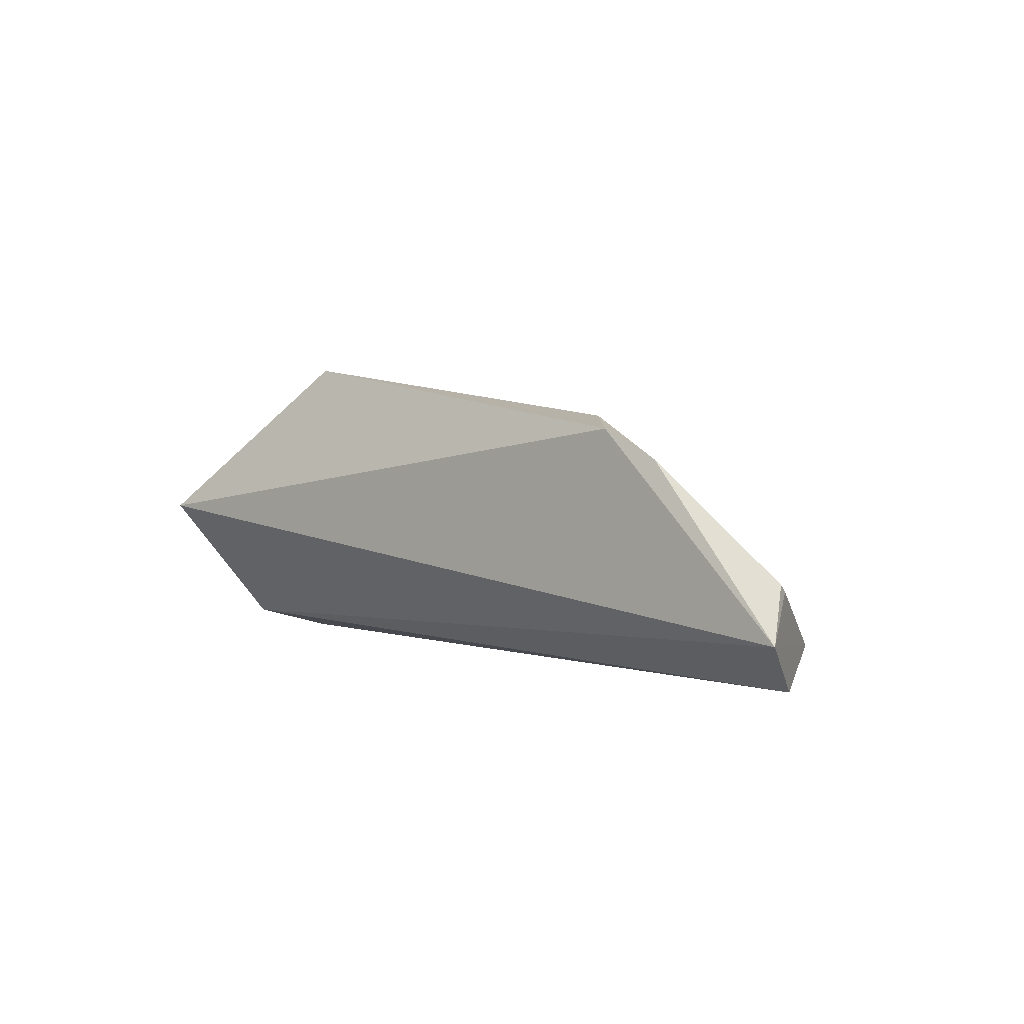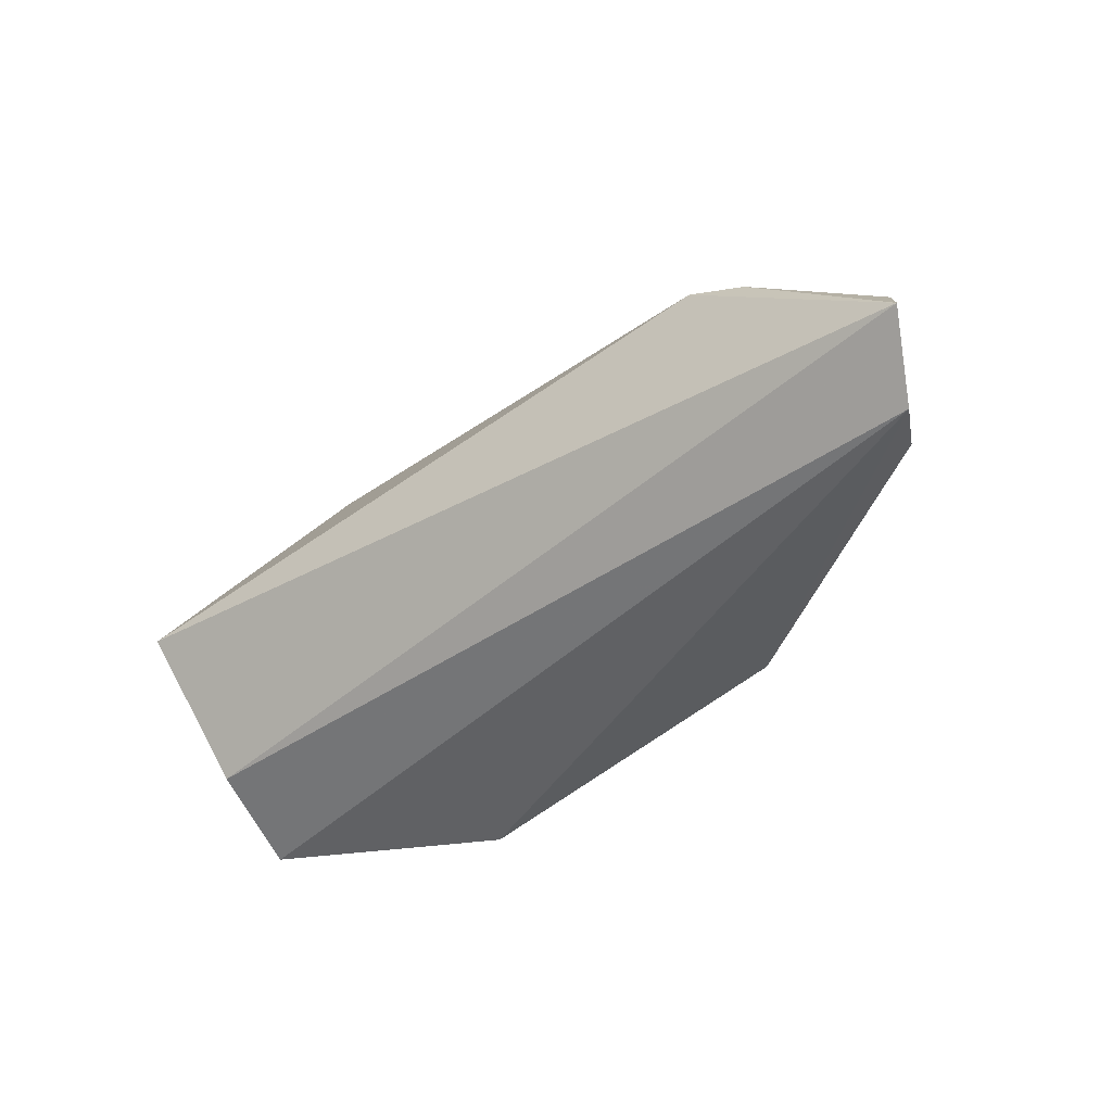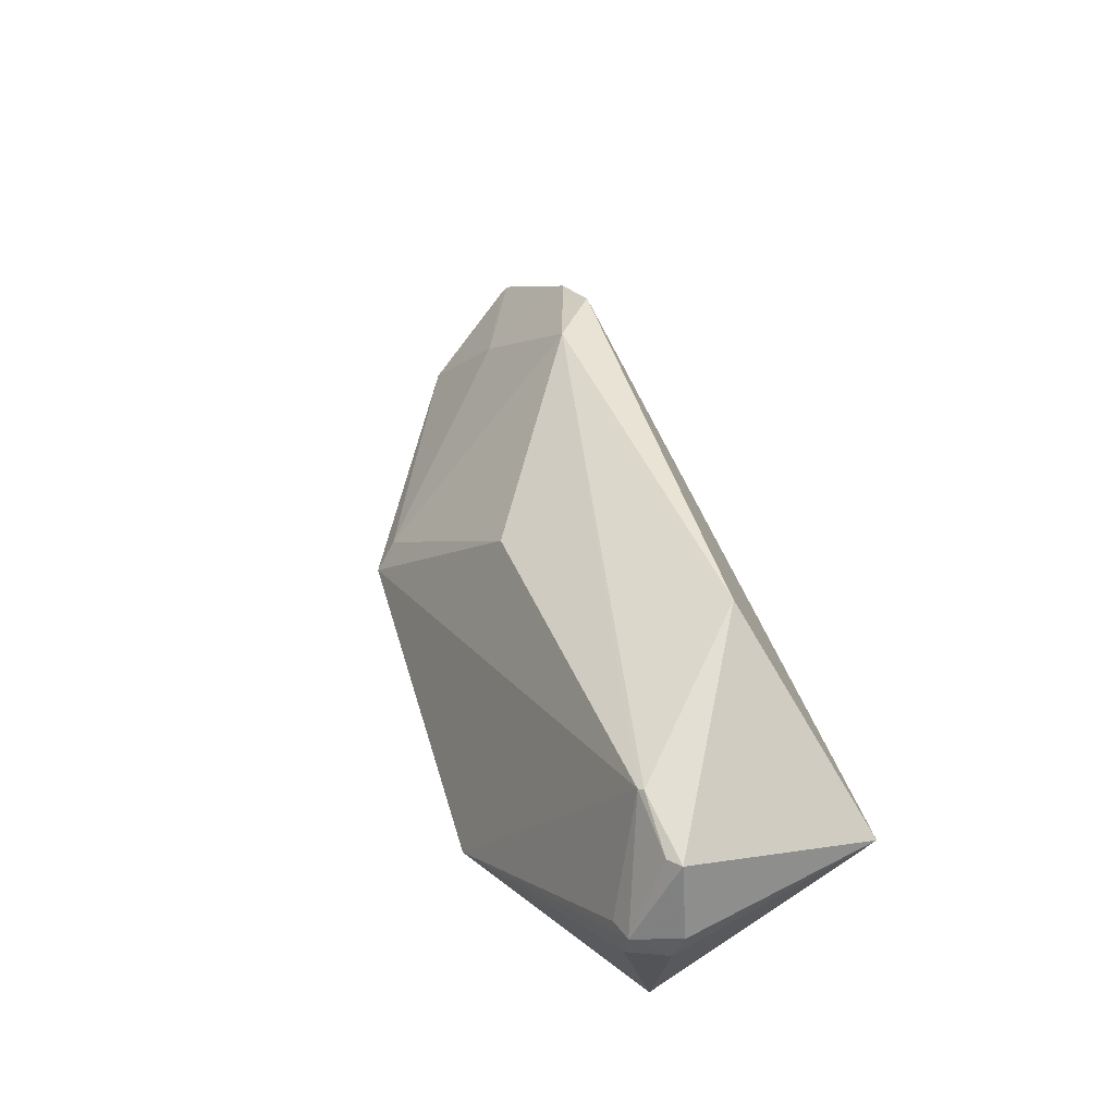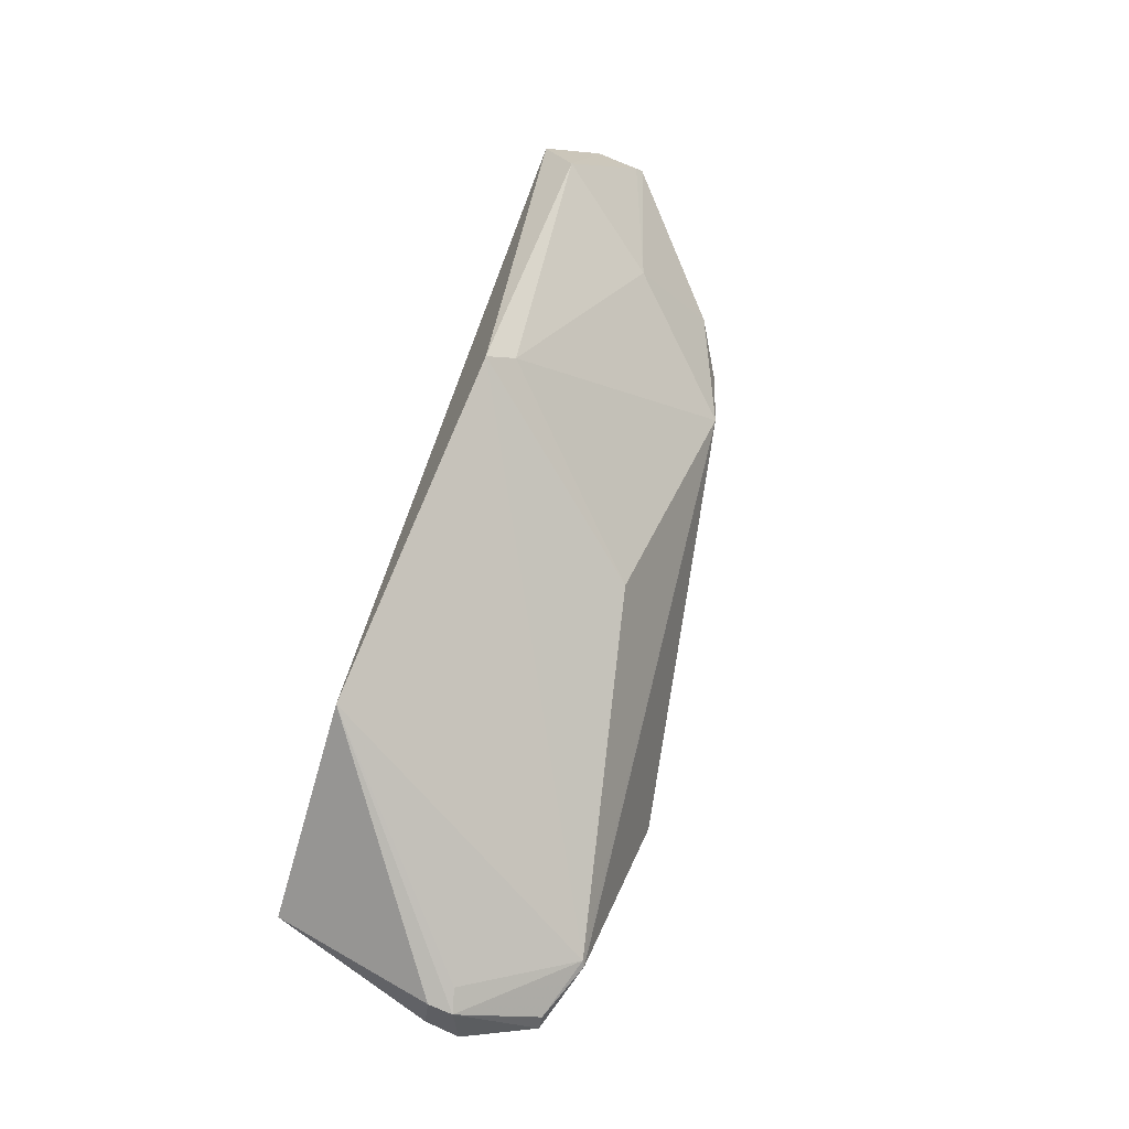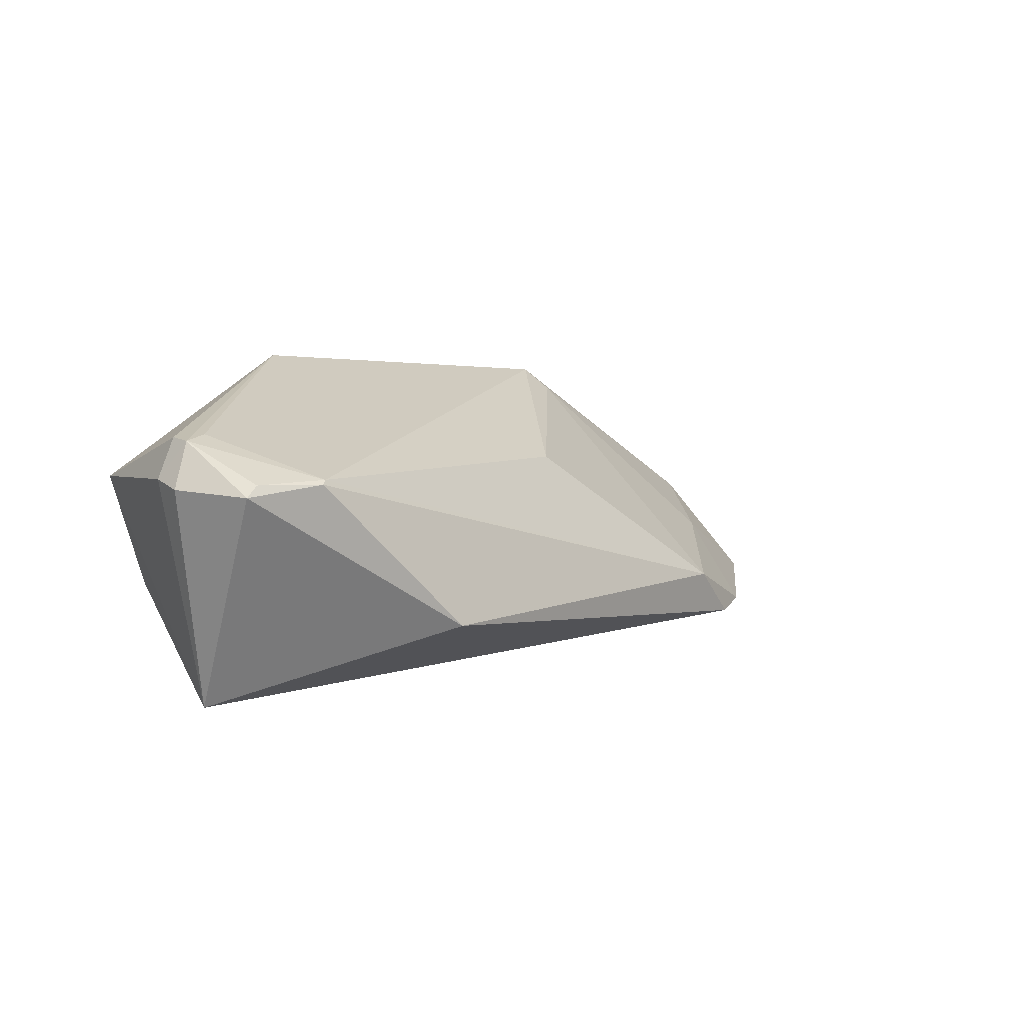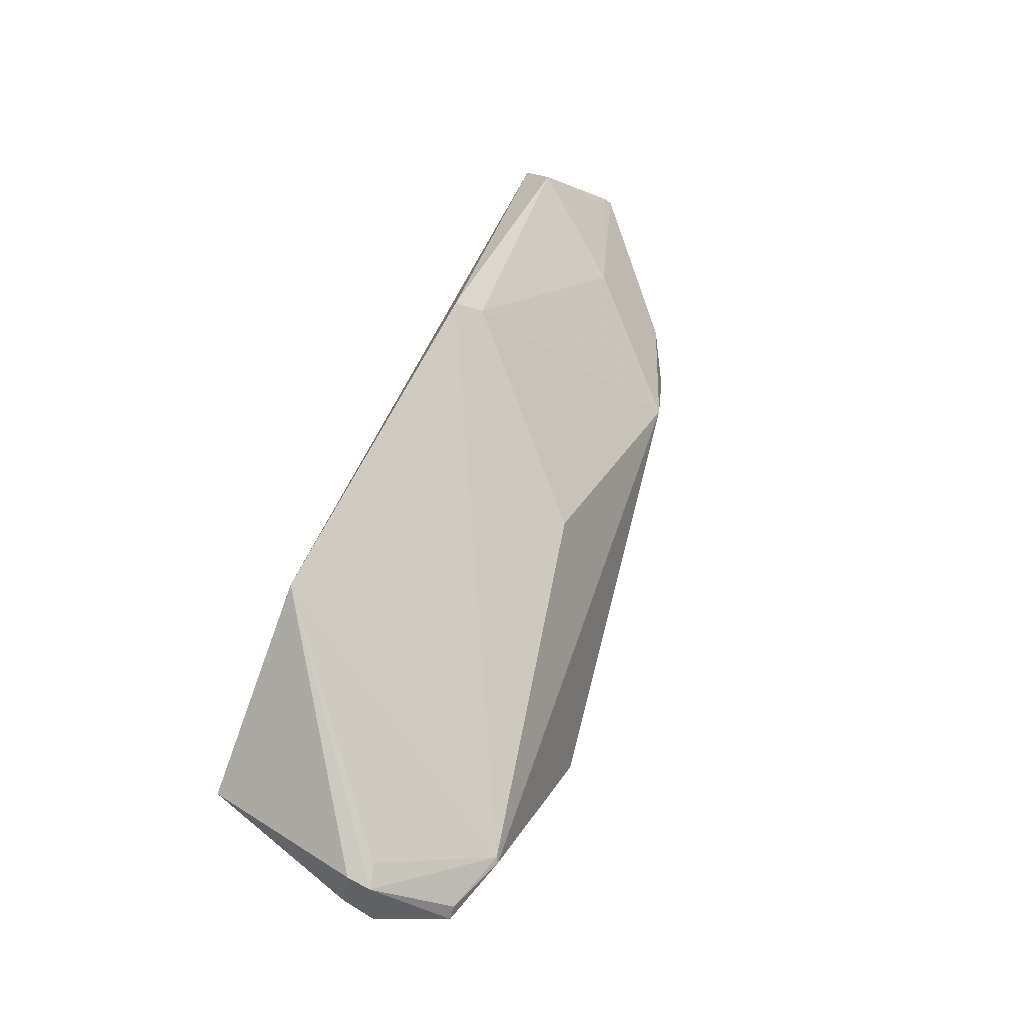
<metadata>
{"format":"obj","ext":"obj","renderer":"f3d","projection":"perspective","resolution":1024,"background":"white","views":[{"elev":0.5,"azim":47.6,"up":"+Z"},{"elev":-49.4,"azim":39.2,"up":"+Z"},{"elev":51.8,"azim":-108.4,"up":"+Z"},{"elev":79.7,"azim":-71.6,"up":"+Y"},{"elev":3.2,"azim":-43.1,"up":"+Y"},{"elev":69.3,"azim":-66.8,"up":"+Y"}]}
</metadata>
<code>
v -0.001493 -0.06892 0.1867
v 0.02408 -0.07273 0.1656
v -0.008634 -0.04551 0.1648
v -0.06355 -0.0569 0.1624
v -0.06279 -0.07849 0.1777
v 0.02026 -0.06603 0.1608
v -0.05878 -0.05706 0.1911
v 0.01721 -0.05988 0.1647
v 0.004086 -0.07358 0.1852
v -0.04372 -0.04449 0.1626
v -0.06115 -0.06762 0.1648
v -0.02343 -0.05527 0.1836
v -0.06861 -0.05753 0.182
v 0.009852 -0.06416 0.1749
v -0.04388 -0.07088 0.1932
v -0.05831 -0.05664 0.1908
v -0.007345 -0.04775 0.1672
v -0.0682 -0.05666 0.1786
v -0.06554 -0.05814 0.1889
v 0.02264 -0.07015 0.1709
v -0.06663 -0.05314 0.181
v -0.06443 -0.05704 0.1889
v 0.009682 -0.07271 0.1822
v 0.02242 -0.06933 0.1703
v -0.06647 -0.05283 0.1786
v -0.06427 -0.05256 0.1804
f 8 6 3
f 8 2 6
f 9 5 2
f 10 6 4
f 10 3 6
f 11 5 4
f 11 4 6
f 11 6 2
f 11 2 5
f 15 5 9
f 15 9 1
f 15 1 7
f 16 3 10
f 16 12 3
f 16 7 1
f 16 1 12
f 17 12 1
f 17 3 12
f 17 1 14
f 17 14 8
f 17 8 3
f 18 4 5
f 18 5 13
f 19 13 5
f 19 15 7
f 19 5 15
f 21 18 13
f 21 13 19
f 22 19 7
f 22 7 16
f 22 21 19
f 22 16 21
f 23 20 14
f 23 14 1
f 23 1 9
f 23 9 2
f 23 2 20
f 24 20 2
f 24 2 8
f 24 8 14
f 24 14 20
f 25 21 10
f 25 10 4
f 25 4 18
f 25 18 21
f 26 21 16
f 26 16 10
f 26 10 21

</code>
